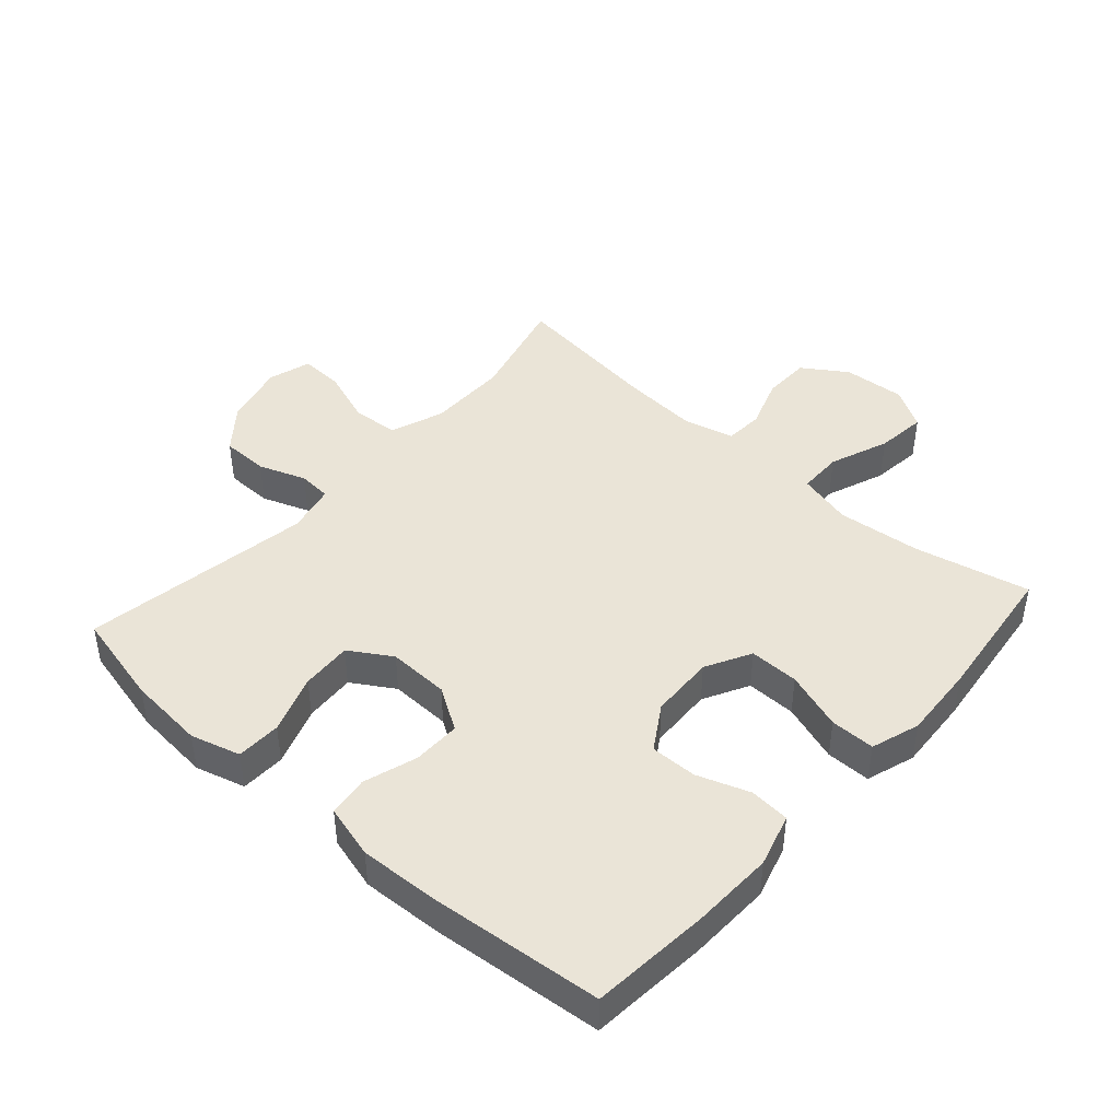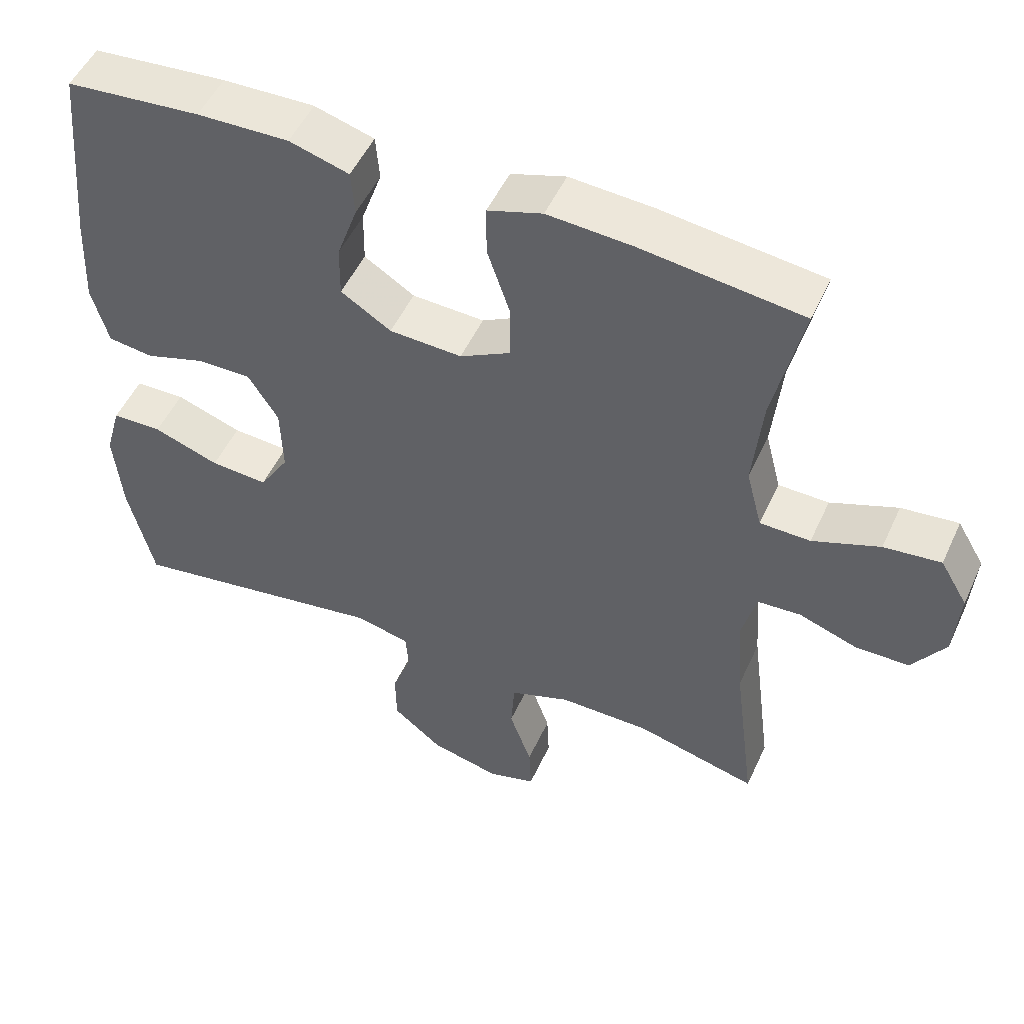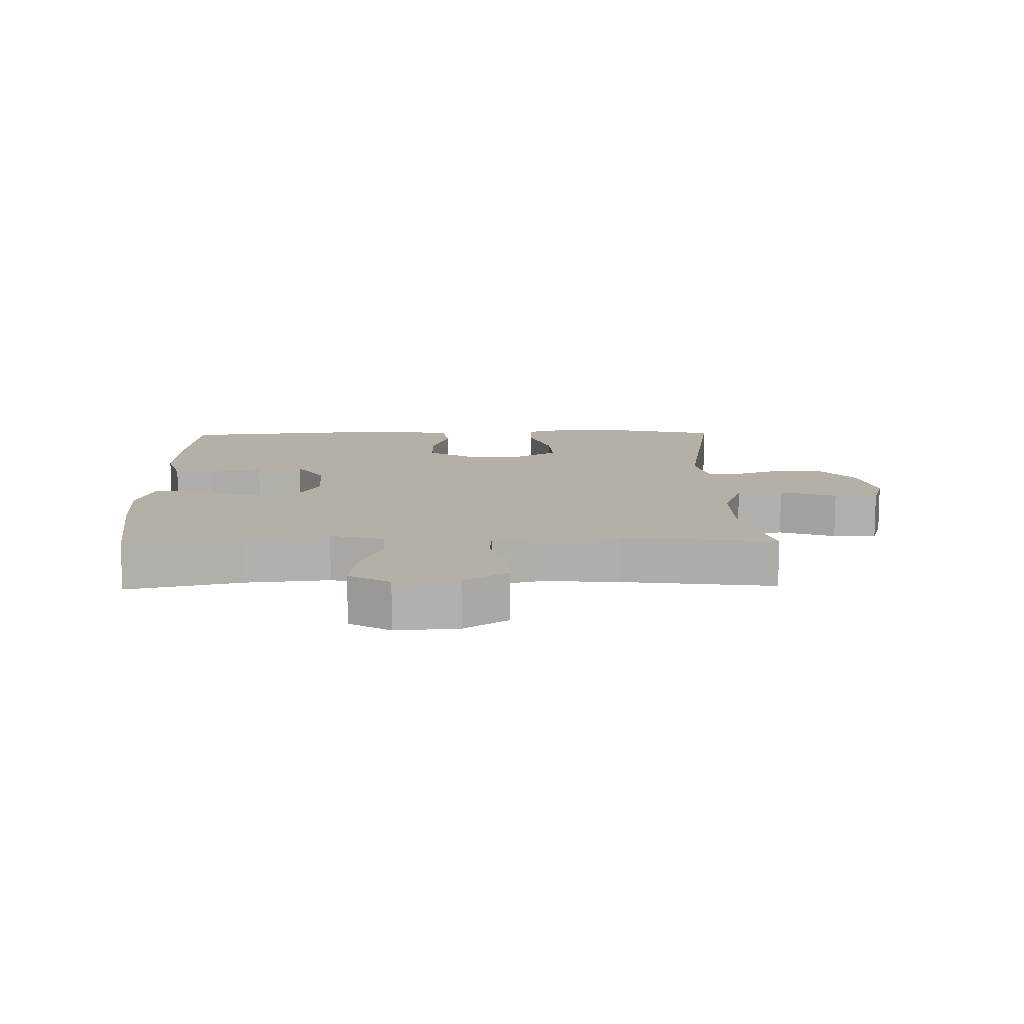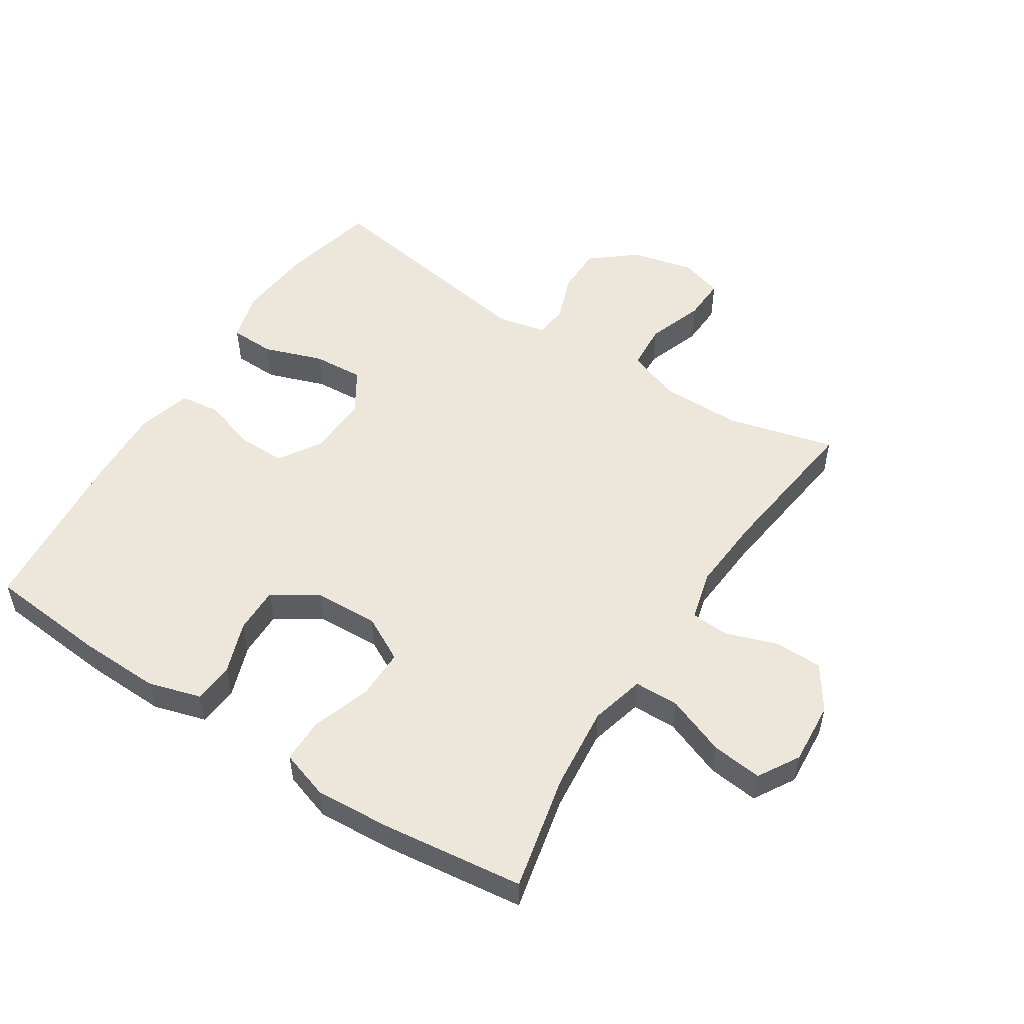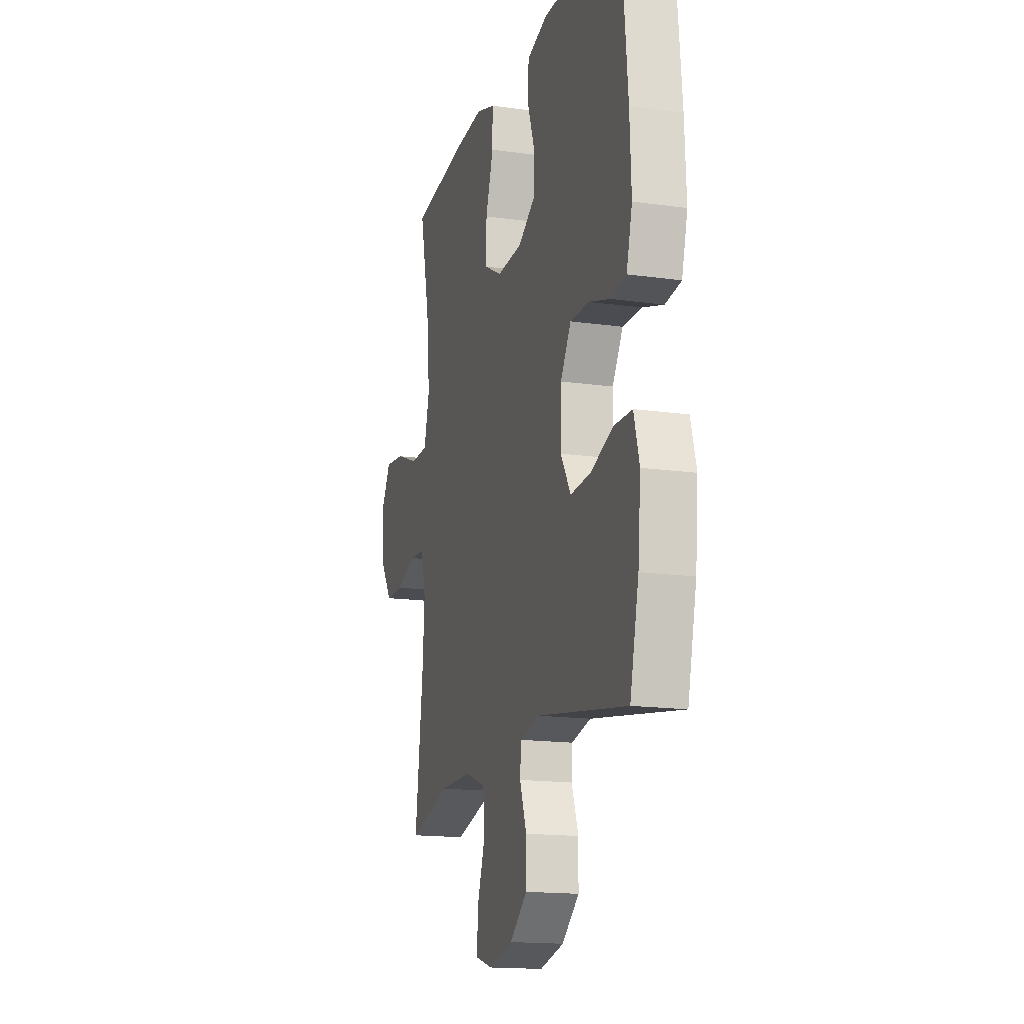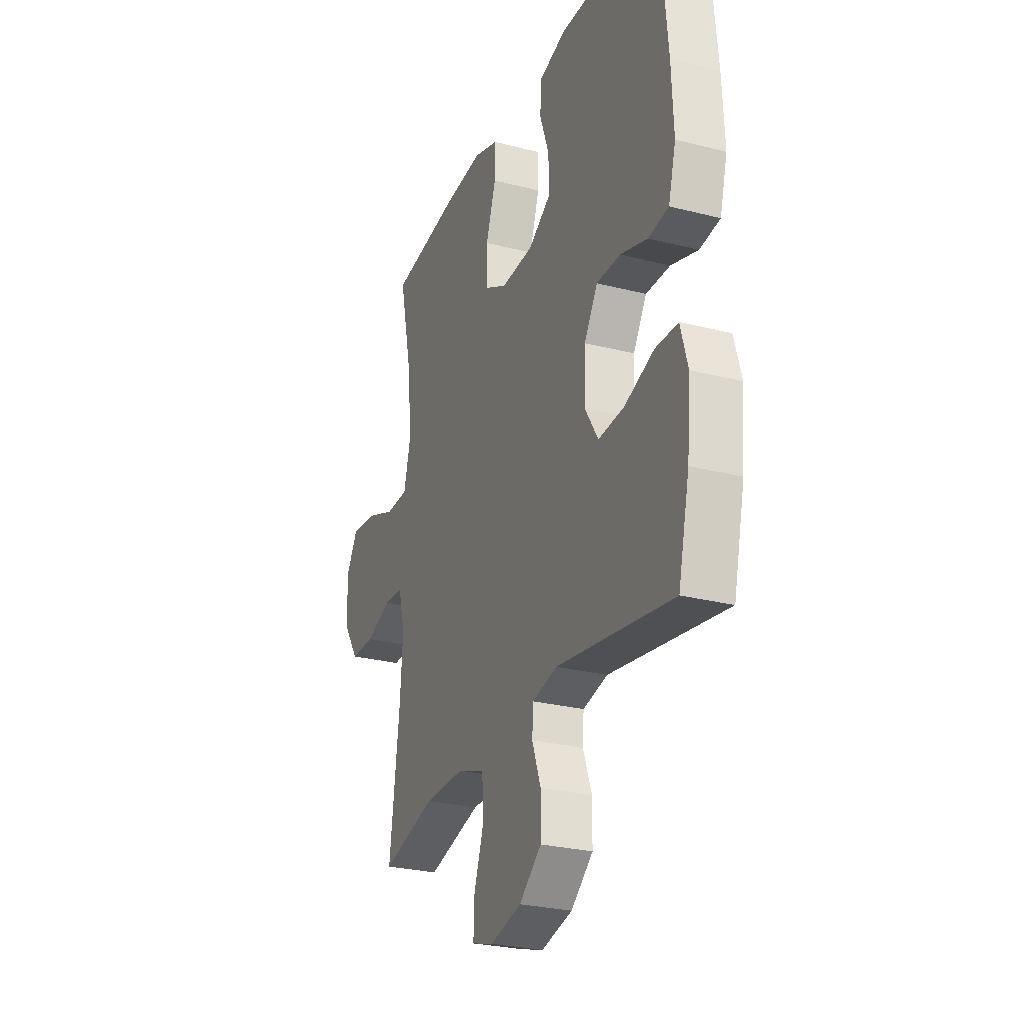
<metadata>
{"format":"obj","ext":"obj","renderer":"f3d","projection":"perspective","resolution":1024,"background":"white","views":[{"elev":43.9,"azim":-48.4,"up":"+Y"},{"elev":51.1,"azim":24.2,"up":"+Z"},{"elev":11.7,"azim":88.7,"up":"+Y"},{"elev":52.8,"azim":32.7,"up":"+Y"},{"elev":-16.1,"azim":-106.2,"up":"+Z"},{"elev":-27.1,"azim":-111.6,"up":"+Z"}]}
</metadata>
<code>
v -0.5 0.07 0.5
v -0.313 0.07 0.517
v -0.185 0.07 0.521
v -0.102 0.07 0.497
v -0.097 0.07 0.434
v -0.126 0.07 0.352
v -0.127 0.07 0.279
v -0.057 0.07 0.235
v 0.044 0.07 0.231
v 0.115 0.07 0.269
v 0.114 0.07 0.347
v 0.083 0.07 0.439
v 0.083 0.07 0.509
v 0.159 0.07 0.534
v 0.276 0.07 0.527
v 0.5 0.07 0.5
v 0.46 0.07 0.319
v 0.447 0.07 0.187
v 0.469 0.07 0.102
v 0.539 0.07 0.101
v 0.632 0.07 0.137
v 0.711 0.07 0.146
v 0.749 0.07 0.082
v 0.742 0.07 -0.016
v 0.696 0.07 -0.085
v 0.621 0.07 -0.086
v 0.54 0.07 -0.058
v 0.48 0.07 -0.062
v 0.46 0.07 -0.14
v 0.469 0.07 -0.259
v 0.5 0.07 -0.5
v 0.332 0.07 -0.457
v 0.205 0.07 -0.457
v 0.121 0.07 -0.488
v 0.116 0.07 -0.561
v 0.147 0.07 -0.649
v 0.15 0.07 -0.717
v 0.083 0.07 -0.737
v -0.014 0.07 -0.714
v -0.083 0.07 -0.658
v -0.084 0.07 -0.584
v -0.057 0.07 -0.51
v -0.061 0.07 -0.458
v -0.138 0.07 -0.441
v -0.5 0.07 -0.5
v -0.535 0.07 -0.352
v -0.546 0.07 -0.231
v -0.524 0.07 -0.153
v -0.454 0.07 -0.151
v -0.362 0.07 -0.183
v -0.282 0.07 -0.188
v -0.241 0.07 -0.122
v -0.244 0.07 -0.026
v -0.286 0.07 0.041
v -0.361 0.07 0.04
v -0.445 0.07 0.013
v -0.508 0.07 0.021
v -0.531 0.07 0.105
v -0.525 0.07 0.232
v -0.5 0 0.5
v -0.313 0 0.517
v -0.185 0 0.521
v -0.102 0 0.497
v -0.097 0 0.434
v -0.126 0 0.352
v -0.127 0 0.279
v -0.057 0 0.235
v 0.044 0 0.231
v 0.115 0 0.269
v 0.114 0 0.347
v 0.083 0 0.439
v 0.083 0 0.509
v 0.159 0 0.534
v 0.276 0 0.527
v 0.5 0 0.5
v 0.46 0 0.319
v 0.447 0 0.187
v 0.469 0 0.102
v 0.539 0 0.101
v 0.632 0 0.137
v 0.711 0 0.146
v 0.749 0 0.082
v 0.742 0 -0.016
v 0.696 0 -0.085
v 0.621 0 -0.086
v 0.54 0 -0.058
v 0.48 0 -0.062
v 0.46 0 -0.14
v 0.469 0 -0.259
v 0.5 0 -0.5
v 0.332 0 -0.457
v 0.205 0 -0.457
v 0.121 0 -0.488
v 0.116 0 -0.561
v 0.147 0 -0.649
v 0.15 0 -0.717
v 0.083 0 -0.737
v -0.014 0 -0.714
v -0.083 0 -0.658
v -0.084 0 -0.584
v -0.057 0 -0.51
v -0.061 0 -0.458
v -0.138 0 -0.441
v -0.5 0 -0.5
v -0.535 0 -0.352
v -0.546 0 -0.231
v -0.524 0 -0.153
v -0.454 0 -0.151
v -0.362 0 -0.183
v -0.282 0 -0.188
v -0.241 0 -0.122
v -0.244 0 -0.026
v -0.286 0 0.041
v -0.361 0 0.04
v -0.445 0 0.013
v -0.508 0 0.021
v -0.531 0 0.105
v -0.525 0 0.232
f 4 5 6
f 3 4 6
f 2 3 6
f 1 2 6
f 59 1 6
f 58 59 6
f 57 58 6
f 56 57 6
f 55 56 6
f 54 55 6 7
f 53 54 7 8
f 52 53 8 9
f 51 52 9 10
f 48 49 50
f 47 48 50
f 46 47 50
f 45 46 50
f 44 45 50
f 43 44 50 51
f 40 41 42
f 39 40 42
f 38 39 42
f 37 38 42
f 36 37 42
f 35 36 42
f 34 35 42 43
f 43 51 10
f 34 43 10
f 33 34 10
f 30 31 32
f 33 10 11
f 32 33 11
f 30 32 11
f 29 30 11
f 25 26 27
f 24 25 27
f 23 24 27
f 22 23 27
f 21 22 27
f 20 21 27
f 19 20 27 28
f 13 14 15
f 12 13 15
f 11 12 15
f 29 11 15
f 28 29 15
f 19 28 15
f 18 19 15
f 15 16 17
f 15 17 18
f 65 64 63
f 65 63 62
f 65 62 61
f 65 61 60
f 65 60 118
f 65 118 117
f 65 117 116
f 65 116 115
f 65 115 114
f 66 65 114 113
f 67 66 113 112
f 68 67 112 111
f 69 68 111 110
f 109 108 107
f 109 107 106
f 109 106 105
f 109 105 104
f 109 104 103
f 110 109 103 102
f 101 100 99
f 101 99 98
f 101 98 97
f 101 97 96
f 101 96 95
f 101 95 94
f 102 101 94 93
f 69 110 102
f 69 102 93
f 69 93 92
f 91 90 89
f 70 69 92
f 70 92 91
f 70 91 89
f 70 89 88
f 86 85 84
f 86 84 83
f 86 83 82
f 86 82 81
f 86 81 80
f 86 80 79
f 87 86 79 78
f 74 73 72
f 74 72 71
f 74 71 70
f 74 70 88
f 74 88 87
f 74 87 78
f 74 78 77
f 76 75 74
f 77 76 74
f 1 60 61 2
f 2 61 62 3
f 3 62 63 4
f 4 63 64 5
f 5 64 65 6
f 6 65 66 7
f 7 66 67 8
f 8 67 68 9
f 9 68 69 10
f 10 69 70 11
f 11 70 71 12
f 12 71 72 13
f 13 72 73 14
f 14 73 74 15
f 15 74 75 16
f 16 75 76 17
f 17 76 77 18
f 18 77 78 19
f 19 78 79 20
f 20 79 80 21
f 21 80 81 22
f 22 81 82 23
f 23 82 83 24
f 24 83 84 25
f 25 84 85 26
f 26 85 86 27
f 27 86 87 28
f 28 87 88 29
f 29 88 89 30
f 30 89 90 31
f 31 90 91 32
f 32 91 92 33
f 33 92 93 34
f 34 93 94 35
f 35 94 95 36
f 36 95 96 37
f 37 96 97 38
f 38 97 98 39
f 39 98 99 40
f 40 99 100 41
f 41 100 101 42
f 42 101 102 43
f 43 102 103 44
f 44 103 104 45
f 45 104 105 46
f 46 105 106 47
f 47 106 107 48
f 48 107 108 49
f 49 108 109 50
f 50 109 110 51
f 51 110 111 52
f 52 111 112 53
f 53 112 113 54
f 54 113 114 55
f 55 114 115 56
f 56 115 116 57
f 57 116 117 58
f 58 117 118 59
f 59 118 60 1

</code>
